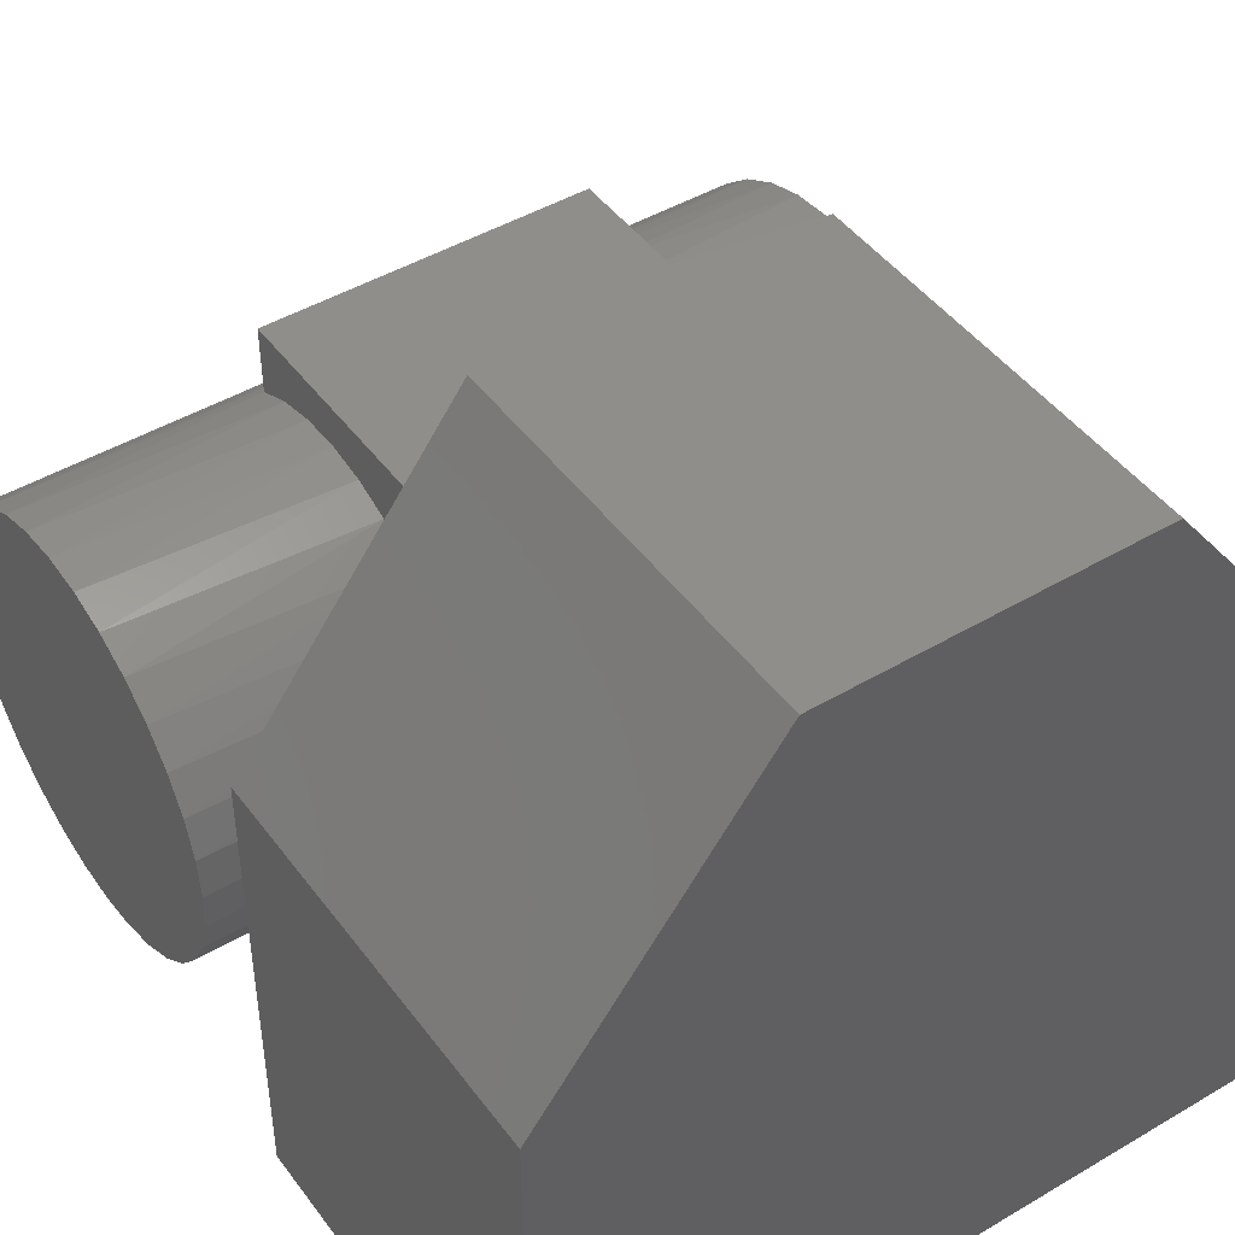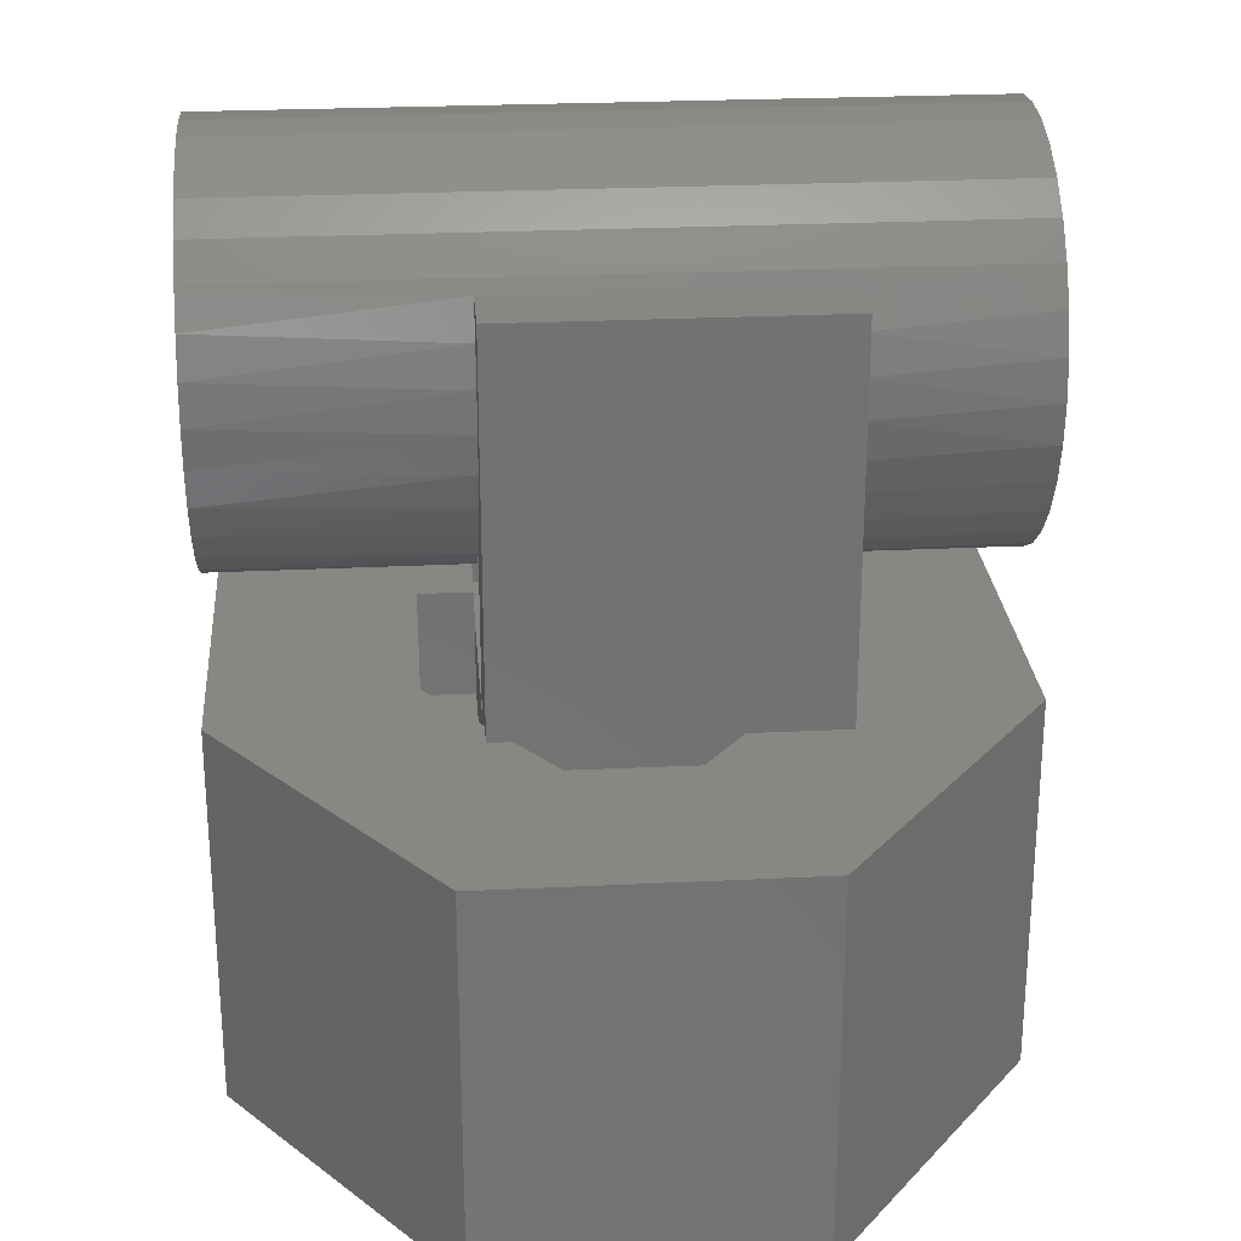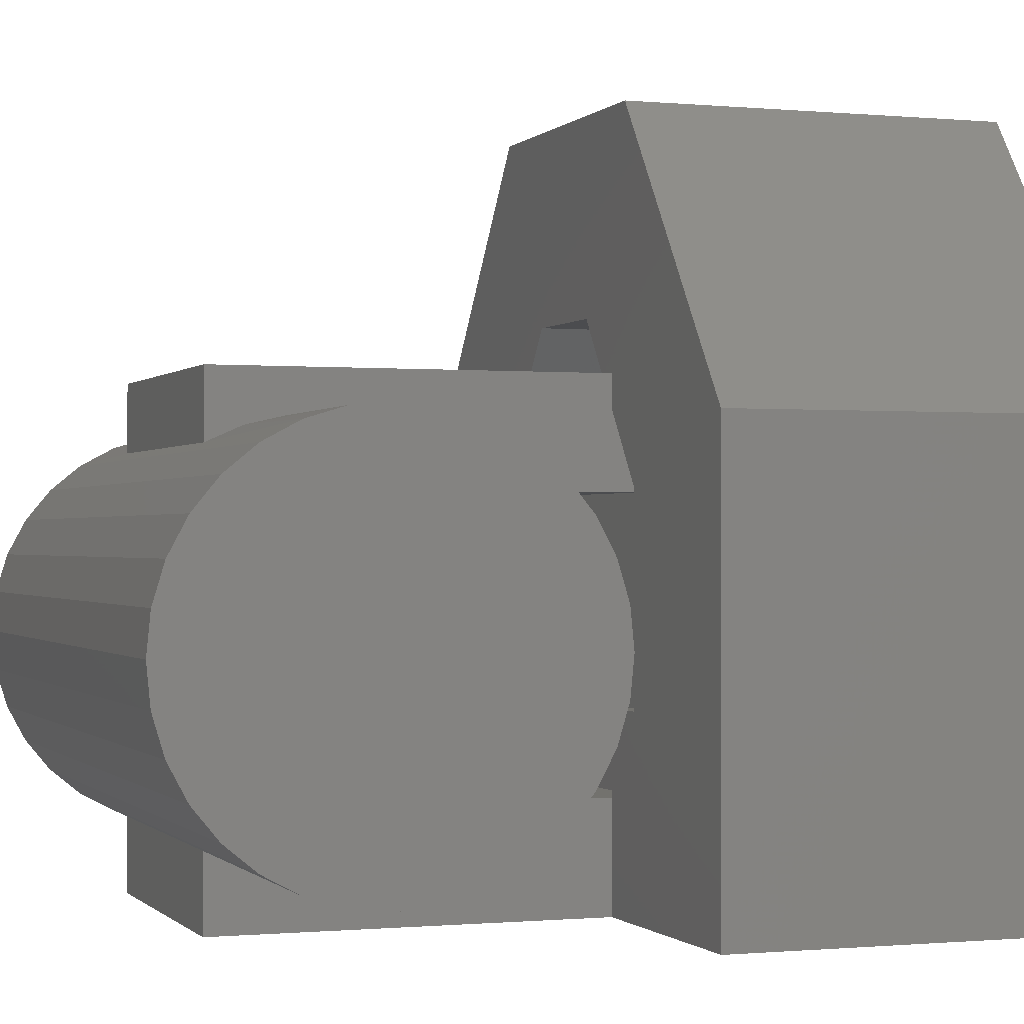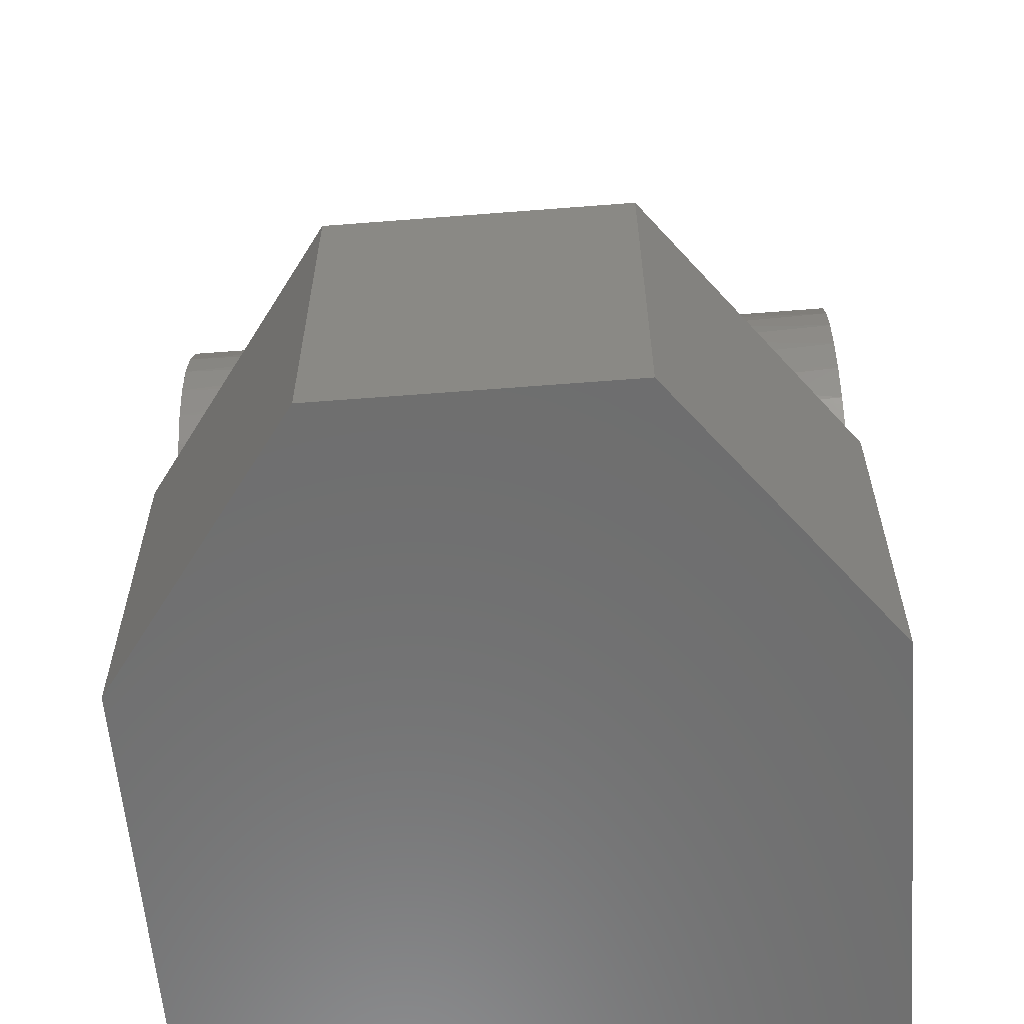
<metadata>
{"format":"stl","ext":"stl","renderer":"f3d","projection":"perspective","resolution":1024,"background":"white","views":[{"elev":45.6,"azim":-34.2,"up":"+Z"},{"elev":25.7,"azim":-4.5,"up":"+Y"},{"elev":-0.6,"azim":-109.7,"up":"+Z"},{"elev":-60.0,"azim":4.6,"up":"+Y"}]}
</metadata>
<code>
# stl→obj: 279 verts, 554 faces
v 0.2031 0.4929 0.3081
v 0.2031 0.5116 0.3153
v 0.2031 0.5312 0.3672
v 0.2031 0.5312 0.319
v 0.2031 0.5312 0.1028
v 0.2031 0.5116 0.1065
v 0.2031 0.5312 0.04688
v 0.2031 0.4929 0.1138
v 0.2031 0.3121 0.1657
v 0.2031 0.3116 0.2535
v 0.2031 0.3077 0.2109
v 0.2031 0.3232 0.2946
v 0.2031 0.3677 0.3672
v 0.2031 0.3421 0.3329
v 0.2031 0.3465 0.08214
v 0.2031 0.3751 0.04688
v 0.2031 0.4327 0.2109
v 0.2031 0.4346 0.2309
v 0.2031 0.4401 0.2501
v 0.2031 0.449 0.2681
v 0.2031 0.4611 0.2841
v 0.2031 0.4759 0.2976
v 0.2031 0.4759 0.1243
v 0.2031 0.4611 0.1378
v 0.2031 0.449 0.1538
v 0.2031 0.4401 0.1717
v 0.2031 0.4346 0.191
v 0.2031 0.3252 0.1223
v 0.2031 0.2188 0.1406
v 0.2031 0.1875 0.1406
v 0.2031 0.2188 0.04688
v 0.2031 0.1875 0.04688
v 0.2031 0.0625 0.1406
v 0.2031 0.1875 0.3672
v 0.2031 0.6562 0.4922
v 0.2031 0.6562 0.4142
v 0.2031 0.6151 0.4325
v 0.2031 0.5711 0.4426
v 0.2031 0.5261 0.444
v 0.2031 0.2188 0.4558
v 0.2031 0.2188 0.4922
v 0.2031 0.0625 0.4558
v 0.2031 0.4816 0.4367
v 0.2031 0.4394 0.4211
v 0.2031 0.4009 0.3976
v 0.2031 0.6562 -0.07812
v 0.2031 0.5307 -0.02238
v 0.2031 0.5742 -0.02029
v 0.2031 0.6165 -0.01016
v 0.2031 0.6562 0.007641
v 0.2031 0.2188 -0.07812
v 0.2031 0.4084 0.01888
v 0.2031 0.4463 -0.002448
v 0.2031 0.4876 -0.01636
v -0.07812 0.6307 -0.004837
v -0.07812 0.671 0.01675
v 0.5714 0.6159 -0.01038
v 0.7734 0.6307 -0.004837
v 0.7734 0.5868 -0.01813
v 0.5714 0.5728 -0.02047
v 0.7734 0.5413 -0.02262
v 0.5714 0.5287 -0.02227
v 0.7734 0.4957 -0.01813
v 0.5714 0.4849 -0.01572
v 0.7734 0.4519 -0.004837
v 0.5714 0.4432 -0.001035
v 0.7734 0.4115 0.01675
v 0.5714 0.405 0.02124
v 0.7734 0.3761 0.04579
v 0.5714 0.3717 0.05032
v 0.7734 0.3471 0.08118
v 0.5714 0.3445 0.08515
v 0.7734 0.3255 0.1216
v 0.5714 0.3243 0.1245
v 0.7734 0.3122 0.1654
v -0.07812 0.5868 -0.01813
v -0.07812 0.5413 -0.02262
v -0.07812 0.4957 -0.01813
v -0.07812 0.4519 -0.004837
v -0.07812 0.4115 0.01675
v -0.07812 0.3761 0.04579
v -0.07812 0.3471 0.08118
v 0.5714 0.6562 0.007641
v 0.7734 0.671 0.01675
v 0.7734 0.3077 0.2109
v 0.5714 0.3077 0.2109
v 0.5714 0.3119 0.1669
v -0.07812 0.7748 0.2109
v 0.7734 0.7748 0.2109
v -0.07812 0.7703 0.1654
v 0.7734 0.7703 0.1654
v -0.07812 0.7571 0.1216
v 0.7734 0.7571 0.1216
v -0.07812 0.7355 0.08118
v 0.7734 0.7355 0.08118
v -0.07812 0.7064 0.04579
v 0.7734 0.7064 0.04579
v -0.07812 0.3255 0.1216
v -0.07812 0.3122 0.1654
v -0.07812 0.3077 0.2109
v 0.5714 0.6562 0.4142
v 0.7734 0.6307 0.4267
v 0.7734 0.671 0.4051
v 0.5714 0.6159 0.4323
v -0.07812 0.3122 0.2565
v -0.07812 0.3255 0.3003
v -0.07812 0.3471 0.3407
v -0.07812 0.3761 0.3761
v -0.07812 0.4115 0.4051
v -0.07812 0.4519 0.4267
v -0.07812 0.4957 0.44
v -0.07812 0.5413 0.4445
v -0.07812 0.5868 0.44
v -0.07812 0.6307 0.4267
v 0.7734 0.3122 0.2565
v 0.7734 0.3255 0.3003
v 0.5714 0.3243 0.2974
v 0.5714 0.3445 0.3367
v 0.7734 0.3471 0.3407
v 0.5714 0.3717 0.3716
v 0.7734 0.3761 0.3761
v 0.5714 0.405 0.4006
v 0.7734 0.4115 0.4051
v 0.5714 0.4432 0.4229
v 0.7734 0.4519 0.4267
v 0.5714 0.4849 0.4376
v 0.7734 0.4957 0.44
v 0.5714 0.5287 0.4441
v 0.7734 0.5413 0.4445
v 0.5714 0.5728 0.4423
v 0.7734 0.5868 0.44
v -0.07812 0.671 0.4051
v 0.5714 0.3119 0.255
v -0.07812 0.7064 0.3761
v 0.7734 0.7064 0.3761
v -0.07812 0.7355 0.3407
v 0.7734 0.7355 0.3407
v -0.07812 0.7571 0.3003
v 0.7734 0.7571 0.3003
v -0.07812 0.7703 0.2565
v 0.7734 0.7703 0.2565
v -0.07812 0.2188 -0.07812
v 0.4135 0.2188 0.5547
v 0.276 0.2188 0.5547
v 0.1655 0.2188 0.7734
v 0.5217 0.2188 0.7734
v 0.7734 0.2188 0.4436
v 0.5714 0.2188 0.4922
v 0.4612 0.2188 0.4922
v 0.1406 0.2188 0.371
v -0.07812 0.2188 0.4429
v 0.1406 0.2188 0.1406
v 0.2299 0.2188 0.4922
v 0.5714 0.2188 -0.07812
v 0.5714 0.2188 0.1406
v 0.7734 0.2188 -0.07812
v 0.1406 0 0.1406
v 0.5547 0 0.1406
v 0.5547 0.0625 0.1406
v 0.4464 0.1875 0.3672
v 0.4464 0.5312 0.3672
v 0.4464 0.1875 0.04688
v 0.4464 0.5312 0.04688
v 0.5714 0.6562 -0.07812
v 0.7734 -0.2188 -0.07812
v -0.07812 -0.2188 -0.07812
v 0.5714 0.6562 0.4922
v -0.07812 -0.2188 0.4429
v 0.7734 -0.2188 0.4436
v 0.5217 -0.2188 0.7734
v 0.1655 -0.2188 0.7734
v 0.1406 0 0.371
v 0.276 0 0.5547
v 0.2299 0.0625 0.4922
v 0.4135 0 0.5547
v 0.5547 0 0.3697
v 0.5547 0.0625 0.3697
v 0.4612 0.0625 0.4922
v 0.4599 -0.09375 0.6484
v 0.2286 -0.09375 0.6484
v 0.4599 0.09375 0.6484
v 0.2286 0.09375 0.6484
v 0.04688 -0.09375 0.4018
v 0.04688 -0.09375 0.04688
v 0.04688 0.09375 0.4018
v 0.04688 0.09375 0.04688
v 0.6484 -0.09375 0.4013
v 0.6484 -0.09375 0.04688
v 0.6484 0.09375 0.4013
v 0.6484 0.09375 0.04688
v 0.6797 0.09375 0.04688
v 0.6797 -0.125 0.04688
v 0.01562 -0.125 0.04688
v 0.01562 0.09375 0.04688
v 0.01562 -0.125 0.01562
v 0.6797 -0.125 0.01562
v 0.6797 0.09375 0.01562
v 0.01562 0.09375 0.01562
v 0.6484 0.5413 0.3195
v 0.6484 0.5625 0.3174
v 0.6484 0.5201 0.3174
v 0.6484 0.4997 0.3112
v 0.6484 0.5828 0.3112
v 0.6484 0.481 0.3012
v 0.6484 0.6016 0.3012
v 0.6484 0.5828 0.1106
v 0.6484 0.4997 0.1106
v 0.6484 0.6016 0.1207
v 0.6484 0.5201 0.1045
v 0.6484 0.5625 0.1045
v 0.6484 0.5413 0.1024
v 0.6484 0.481 0.1207
v 0.6484 0.4645 0.1342
v 0.6484 0.618 0.1342
v 0.6484 0.451 0.1506
v 0.6484 0.6315 0.1506
v 0.6484 0.441 0.1694
v 0.6484 0.6416 0.1694
v 0.6484 0.4348 0.1898
v 0.6484 0.6477 0.1898
v 0.6484 0.4327 0.2109
v 0.6484 0.6498 0.2109
v 0.6484 0.4348 0.2321
v 0.6484 0.6477 0.2321
v 0.6484 0.441 0.2525
v 0.6484 0.6416 0.2525
v 0.6484 0.451 0.2712
v 0.6484 0.6315 0.2712
v 0.6484 0.4645 0.2877
v 0.6484 0.618 0.2877
v 0.04688 0.5413 0.1024
v 0.04688 0.5201 0.1045
v 0.4464 0.5116 0.1065
v 0.4464 0.4929 0.1138
v 0.4464 0.4759 0.1243
v 0.4464 0.4611 0.1378
v 0.4464 0.449 0.1538
v 0.4464 0.4401 0.1717
v 0.04688 0.4997 0.1106
v 0.04688 0.481 0.1207
v 0.04688 0.4645 0.1342
v 0.04688 0.451 0.1506
v 0.04688 0.441 0.1694
v 0.04688 0.4348 0.1898
v 0.4464 0.5312 0.1028
v 0.4464 0.4346 0.191
v 0.4464 0.4327 0.2109
v 0.04688 0.618 0.1342
v 0.04688 0.6315 0.1506
v 0.04688 0.6416 0.1694
v 0.04688 0.6477 0.1898
v 0.04688 0.6498 0.2109
v 0.04688 0.6016 0.1207
v 0.04688 0.5828 0.1106
v 0.04688 0.5625 0.1045
v 0.04688 0.4327 0.2109
v 0.4464 0.5312 0.319
v 0.4464 0.5116 0.3153
v 0.04688 0.441 0.2525
v 0.04688 0.4348 0.2321
v 0.04688 0.451 0.2712
v 0.04688 0.4645 0.2877
v 0.04688 0.481 0.3012
v 0.04688 0.4997 0.3112
v 0.04688 0.5201 0.3174
v 0.4464 0.4401 0.2501
v 0.4464 0.449 0.2681
v 0.4464 0.4611 0.2841
v 0.4464 0.4759 0.2976
v 0.4464 0.4929 0.3081
v 0.04688 0.5413 0.3195
v 0.4464 0.4346 0.2309
v 0.04688 0.618 0.2877
v 0.04688 0.6016 0.3012
v 0.04688 0.5828 0.3112
v 0.04688 0.5625 0.3174
v 0.04688 0.6315 0.2712
v 0.04688 0.6416 0.2525
v 0.04688 0.6477 0.2321
f 1 2 3
f 2 4 3
f 5 6 7
f 6 8 7
f 9 10 11
f 12 10 9
f 13 14 15
f 13 15 16
f 13 16 17
f 13 17 18
f 13 18 19
f 13 19 20
f 13 20 21
f 13 21 22
f 13 22 1
f 13 1 3
f 16 7 8
f 16 8 23
f 16 23 24
f 16 24 25
f 16 25 26
f 16 26 27
f 16 27 17
f 9 28 12
f 12 28 15
f 12 15 14
f 29 30 31
f 31 30 32
f 30 33 34
f 35 36 37
f 35 37 38
f 35 38 39
f 40 41 13
f 40 13 34
f 40 34 33
f 40 33 42
f 41 35 39
f 41 39 43
f 41 43 44
f 41 44 45
f 41 45 13
f 46 47 48
f 46 48 49
f 46 49 50
f 51 31 16
f 51 16 52
f 51 52 53
f 51 53 54
f 51 54 47
f 51 47 46
f 50 55 56
f 50 49 55
f 57 58 59
f 57 59 60
f 60 59 61
f 60 61 62
f 62 61 63
f 62 63 64
f 64 63 65
f 64 65 66
f 66 65 67
f 66 67 68
f 68 67 69
f 68 69 70
f 70 69 71
f 70 71 72
f 72 71 73
f 72 73 74
f 74 73 75
f 76 55 49
f 49 48 76
f 77 76 48
f 48 47 77
f 78 77 47
f 47 54 78
f 79 78 54
f 54 53 79
f 80 79 53
f 53 52 80
f 81 80 52
f 16 15 82
f 16 82 81
f 16 81 52
f 83 50 56
f 83 56 84
f 83 84 58
f 83 58 57
f 85 86 75
f 75 86 87
f 75 87 74
f 88 89 90
f 90 89 91
f 90 91 92
f 92 91 93
f 92 93 94
f 94 93 95
f 94 95 96
f 96 95 97
f 96 97 56
f 56 97 84
f 82 15 98
f 98 15 28
f 98 28 99
f 99 28 9
f 99 9 100
f 100 9 11
f 101 102 103
f 101 104 102
f 105 12 106
f 106 12 14
f 106 14 107
f 108 45 109
f 109 45 44
f 109 44 110
f 110 44 43
f 110 43 111
f 111 43 39
f 111 39 112
f 112 39 38
f 112 38 113
f 113 38 37
f 113 37 114
f 115 116 117
f 118 117 116
f 116 119 118
f 120 118 119
f 119 121 120
f 122 120 121
f 121 123 122
f 124 122 123
f 123 125 124
f 126 124 125
f 125 127 126
f 128 126 127
f 127 129 128
f 130 128 129
f 129 131 130
f 104 130 131
f 131 102 104
f 36 101 103
f 36 103 132
f 36 132 114
f 36 114 37
f 13 45 108
f 13 108 107
f 13 107 14
f 100 11 105
f 105 11 10
f 105 10 12
f 86 85 133
f 133 85 115
f 133 115 117
f 132 103 134
f 134 103 135
f 134 135 136
f 136 135 137
f 136 137 138
f 138 137 139
f 138 139 140
f 140 139 141
f 140 141 88
f 88 141 89
f 51 142 31
f 143 144 145
f 143 145 146
f 143 146 147
f 143 147 148
f 143 148 149
f 150 41 40
f 41 150 151
f 151 150 152
f 151 152 142
f 142 152 29
f 142 29 31
f 153 41 144
f 144 41 151
f 144 151 145
f 154 155 156
f 156 155 148
f 156 148 147
f 33 30 157
f 157 30 29
f 157 29 152
f 157 158 33
f 33 158 159
f 34 13 160
f 160 13 3
f 160 3 161
f 32 30 162
f 162 30 34
f 162 34 160
f 163 7 16
f 16 31 163
f 163 31 32
f 163 32 162
f 164 46 83
f 83 46 50
f 165 166 142
f 165 142 51
f 165 51 154
f 165 154 156
f 46 164 51
f 51 164 154
f 154 62 64
f 154 64 66
f 154 66 68
f 154 68 70
f 154 70 72
f 154 72 74
f 154 74 87
f 154 87 86
f 154 86 155
f 164 83 57
f 164 57 60
f 164 60 62
f 164 62 154
f 148 155 86
f 148 86 133
f 148 133 117
f 148 117 118
f 148 118 120
f 148 120 122
f 148 122 124
f 148 124 126
f 148 126 128
f 167 148 128
f 167 128 130
f 167 130 104
f 167 104 101
f 168 151 166
f 166 151 142
f 101 36 167
f 167 36 35
f 127 131 129
f 131 127 125
f 131 125 102
f 58 63 59
f 59 63 61
f 102 125 103
f 103 125 123
f 103 123 135
f 135 123 121
f 135 121 137
f 137 121 119
f 137 119 139
f 139 119 116
f 139 116 141
f 141 116 115
f 141 115 89
f 89 115 85
f 89 85 91
f 91 85 75
f 91 75 93
f 93 75 73
f 93 73 95
f 95 73 71
f 95 71 97
f 97 71 69
f 97 69 84
f 84 69 67
f 84 67 58
f 58 67 65
f 58 65 63
f 112 113 111
f 110 111 113
f 114 110 113
f 76 78 55
f 77 78 76
f 78 79 55
f 55 79 80
f 55 80 56
f 56 80 81
f 56 81 96
f 96 81 82
f 96 82 94
f 94 82 98
f 94 98 92
f 92 98 99
f 92 99 90
f 90 99 100
f 90 100 88
f 88 100 105
f 88 105 140
f 140 105 106
f 140 106 138
f 138 106 107
f 138 107 136
f 136 107 108
f 136 108 134
f 134 108 109
f 134 109 132
f 132 109 110
f 132 110 114
f 147 146 169
f 169 146 170
f 165 156 169
f 169 156 147
f 170 171 169
f 169 171 168
f 169 168 165
f 165 168 166
f 145 151 171
f 171 151 168
f 146 145 170
f 170 145 171
f 172 157 150
f 150 157 152
f 173 153 144
f 153 173 174
f 174 173 172
f 174 172 42
f 42 172 150
f 42 150 40
f 143 175 144
f 144 175 173
f 176 175 177
f 177 175 178
f 175 143 178
f 178 143 149
f 167 35 41
f 167 41 153
f 167 153 149
f 167 149 148
f 174 178 153
f 153 178 149
f 178 174 177
f 177 174 42
f 177 42 159
f 159 42 33
f 175 176 173
f 173 176 172
f 176 158 172
f 172 158 157
f 158 176 159
f 159 176 177
f 179 180 181
f 181 180 182
f 183 184 185
f 185 184 186
f 180 183 182
f 182 183 185
f 179 187 180
f 180 187 183
f 187 188 183
f 183 188 184
f 187 179 189
f 189 179 181
f 188 187 190
f 190 187 189
f 190 191 188
f 188 191 192
f 188 192 184
f 184 192 193
f 184 193 186
f 186 193 194
f 195 193 196
f 196 193 192
f 196 192 197
f 197 192 191
f 198 197 191
f 198 191 190
f 198 190 186
f 198 186 194
f 181 182 189
f 189 182 185
f 189 185 190
f 190 185 186
f 195 196 198
f 198 196 197
f 193 195 194
f 194 195 198
f 199 200 201
f 202 201 200
f 203 202 200
f 204 202 203
f 205 204 203
f 206 207 208
f 209 207 206
f 210 209 206
f 211 209 210
f 207 212 208
f 208 212 213
f 208 213 214
f 214 213 215
f 214 215 216
f 216 215 217
f 216 217 218
f 218 217 219
f 218 219 220
f 220 219 221
f 220 221 222
f 222 221 223
f 222 223 224
f 224 223 225
f 224 225 226
f 226 225 227
f 226 227 228
f 228 227 229
f 228 229 230
f 230 229 204
f 230 204 205
f 231 232 5
f 232 6 5
f 207 209 233
f 234 207 233
f 212 207 234
f 235 212 234
f 213 212 235
f 236 213 235
f 215 213 236
f 237 215 236
f 217 215 237
f 238 217 237
f 219 217 238
f 6 232 239
f 239 8 6
f 8 239 240
f 240 23 8
f 23 240 241
f 241 24 23
f 24 241 242
f 242 25 24
f 25 242 243
f 243 26 25
f 26 243 244
f 245 233 209
f 245 209 211
f 245 211 231
f 245 231 5
f 238 246 219
f 219 246 247
f 219 247 221
f 248 216 249
f 249 216 218
f 249 218 250
f 250 218 220
f 250 220 251
f 251 220 222
f 251 222 252
f 216 248 214
f 214 248 253
f 214 253 208
f 208 253 254
f 208 254 206
f 206 254 255
f 206 255 210
f 210 255 231
f 210 231 211
f 26 244 27
f 27 244 256
f 27 256 17
f 199 201 257
f 201 258 257
f 259 19 260
f 20 19 259
f 261 20 259
f 21 20 261
f 262 21 261
f 22 21 262
f 263 22 262
f 1 22 263
f 264 1 263
f 2 1 264
f 265 2 264
f 266 225 223
f 225 266 267
f 267 227 225
f 227 267 268
f 268 229 227
f 229 268 269
f 269 204 229
f 204 269 270
f 270 202 204
f 202 270 258
f 258 201 202
f 4 2 265
f 4 265 271
f 4 271 199
f 4 199 257
f 19 18 260
f 260 18 17
f 260 17 256
f 266 223 272
f 272 223 221
f 272 221 247
f 273 205 274
f 274 205 203
f 274 203 275
f 275 203 200
f 275 200 276
f 276 200 199
f 276 199 271
f 205 273 230
f 230 273 277
f 230 277 228
f 228 277 278
f 228 278 226
f 226 278 279
f 226 279 224
f 224 279 252
f 224 252 222
f 265 276 271
f 276 265 264
f 276 264 275
f 275 264 263
f 275 263 274
f 253 239 254
f 254 239 232
f 254 232 255
f 255 232 231
f 274 263 273
f 273 263 262
f 273 262 277
f 277 262 261
f 277 261 278
f 278 261 259
f 278 259 279
f 279 259 260
f 279 260 252
f 252 260 256
f 252 256 251
f 251 256 244
f 251 244 250
f 250 244 243
f 250 243 249
f 249 243 242
f 249 242 248
f 248 242 241
f 248 241 253
f 253 241 240
f 253 240 239
f 257 161 4
f 4 161 3
f 233 245 163
f 257 258 161
f 162 160 247
f 162 247 246
f 162 246 238
f 162 238 237
f 162 237 236
f 162 236 235
f 162 235 234
f 162 234 233
f 162 233 163
f 160 161 258
f 160 258 270
f 160 270 269
f 160 269 268
f 160 268 267
f 160 267 266
f 160 266 272
f 160 272 247
f 163 245 7
f 7 245 5

</code>
